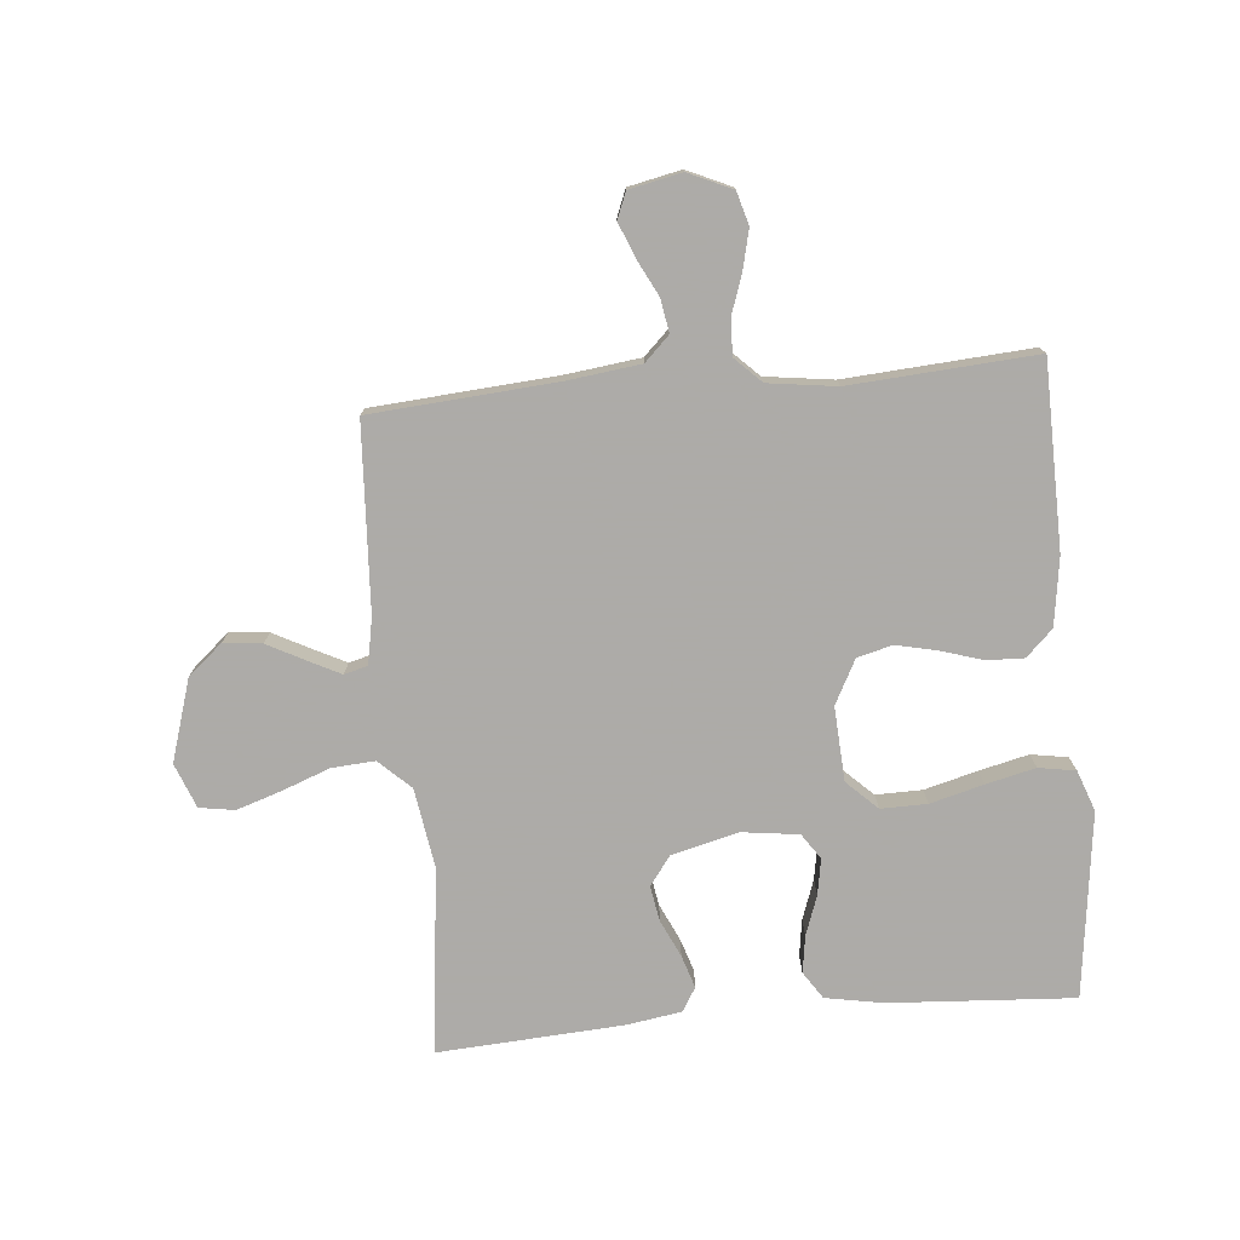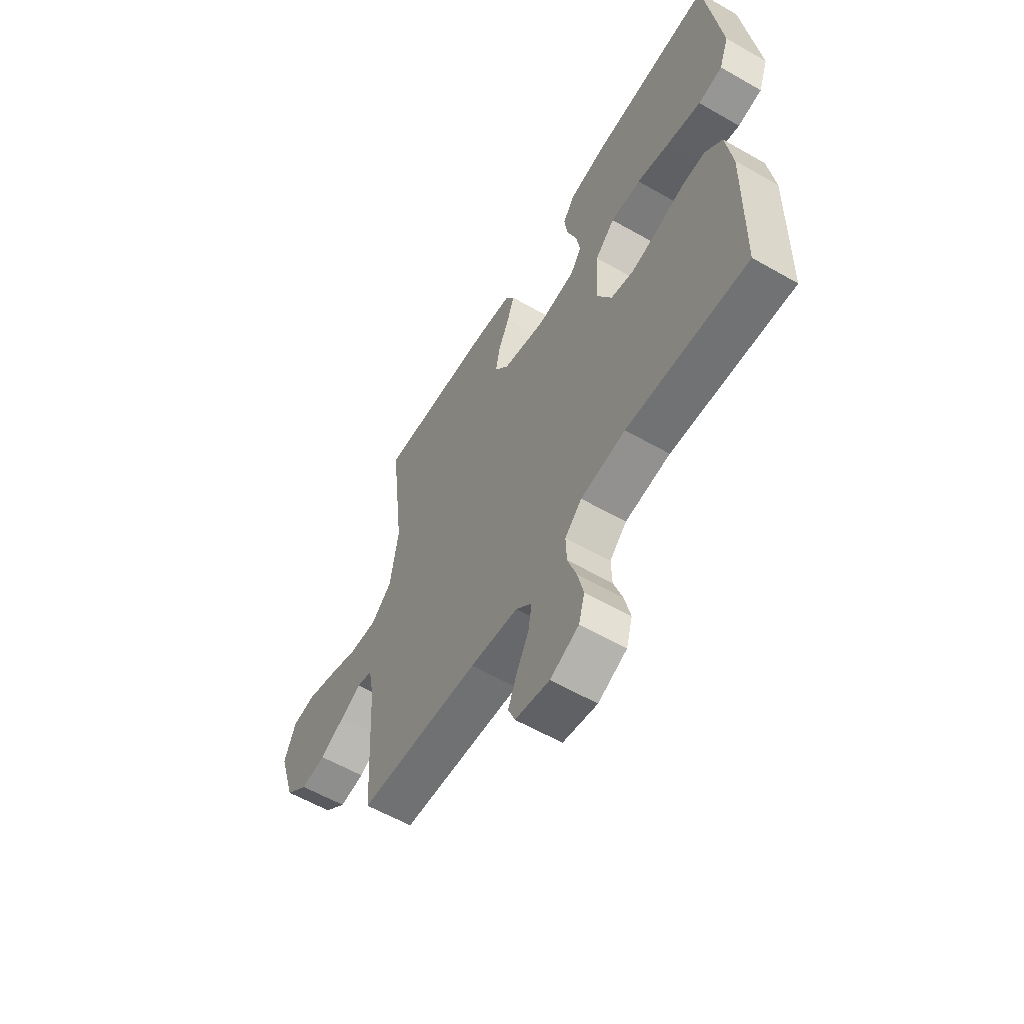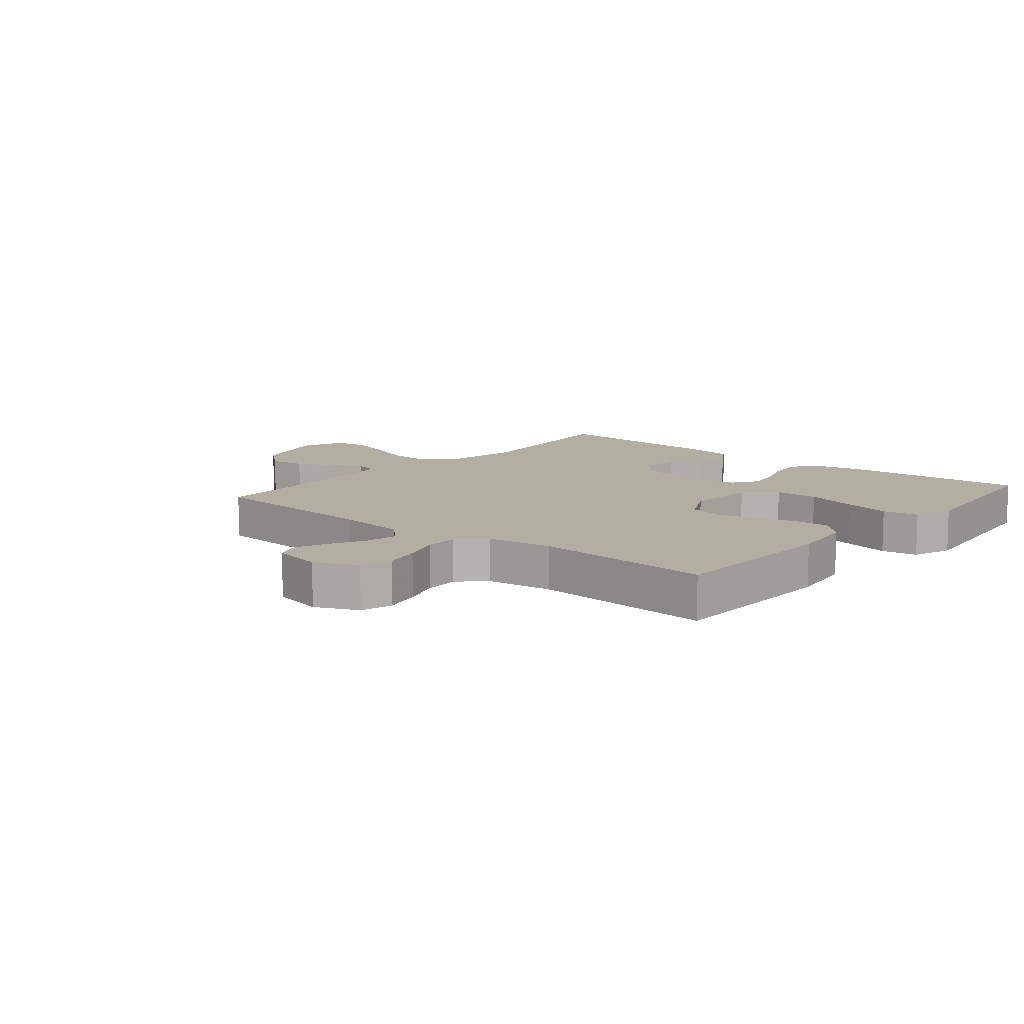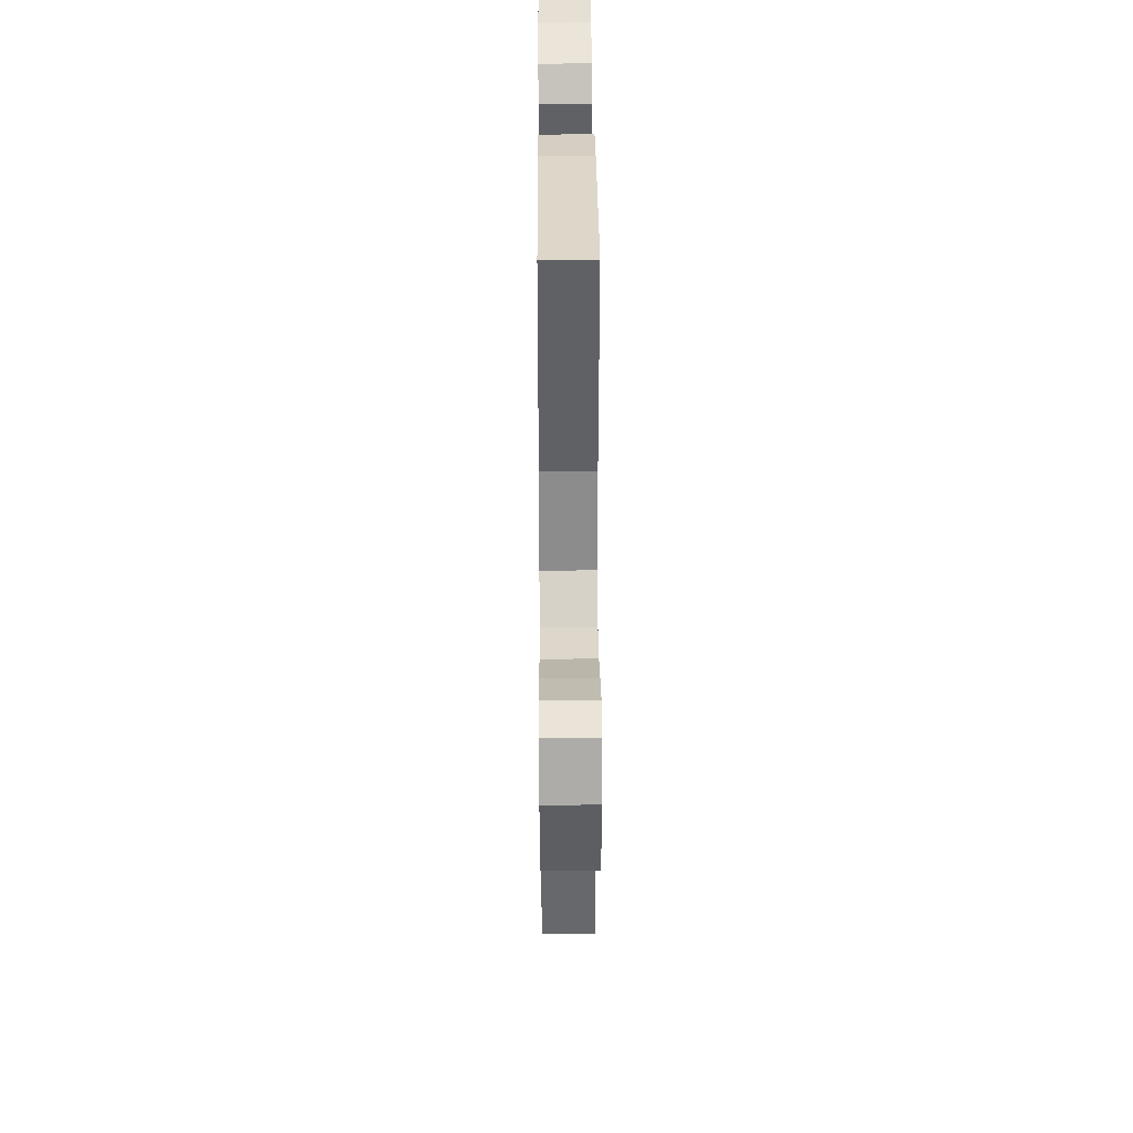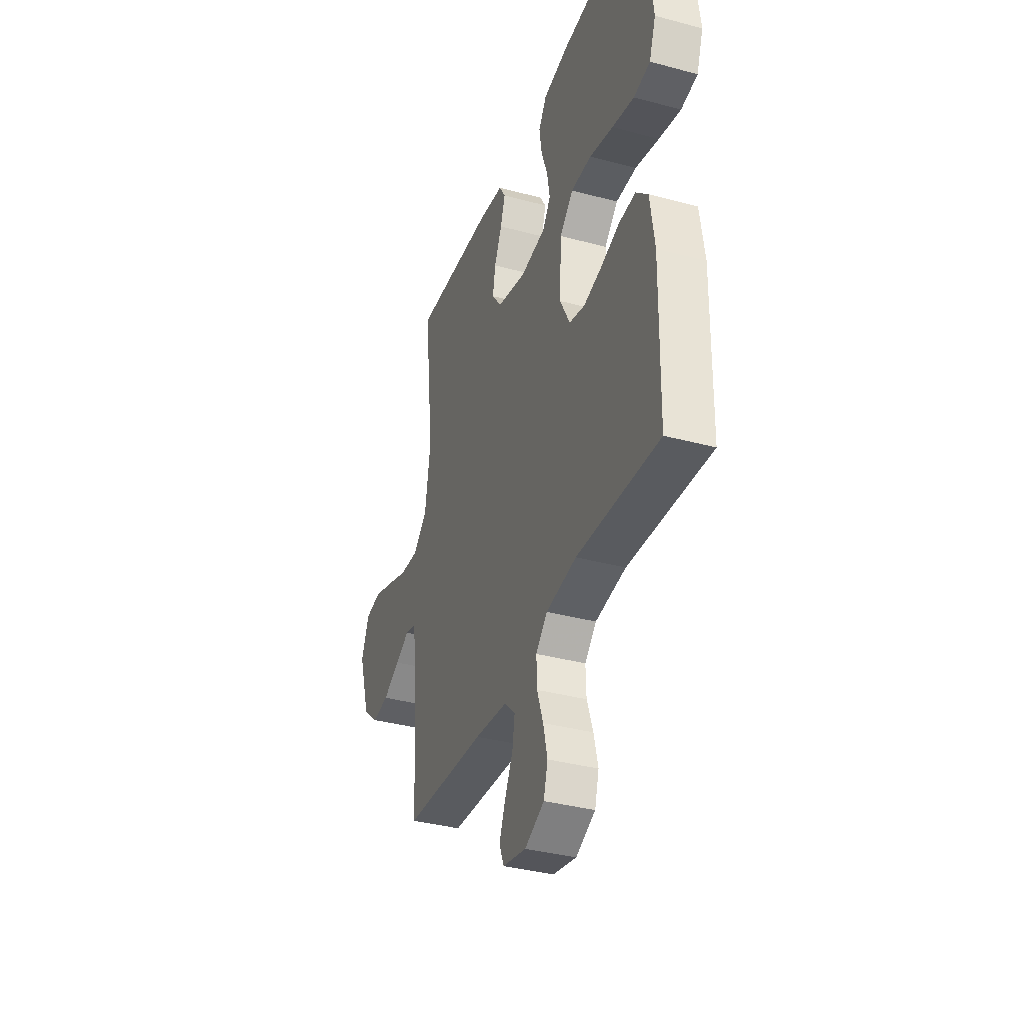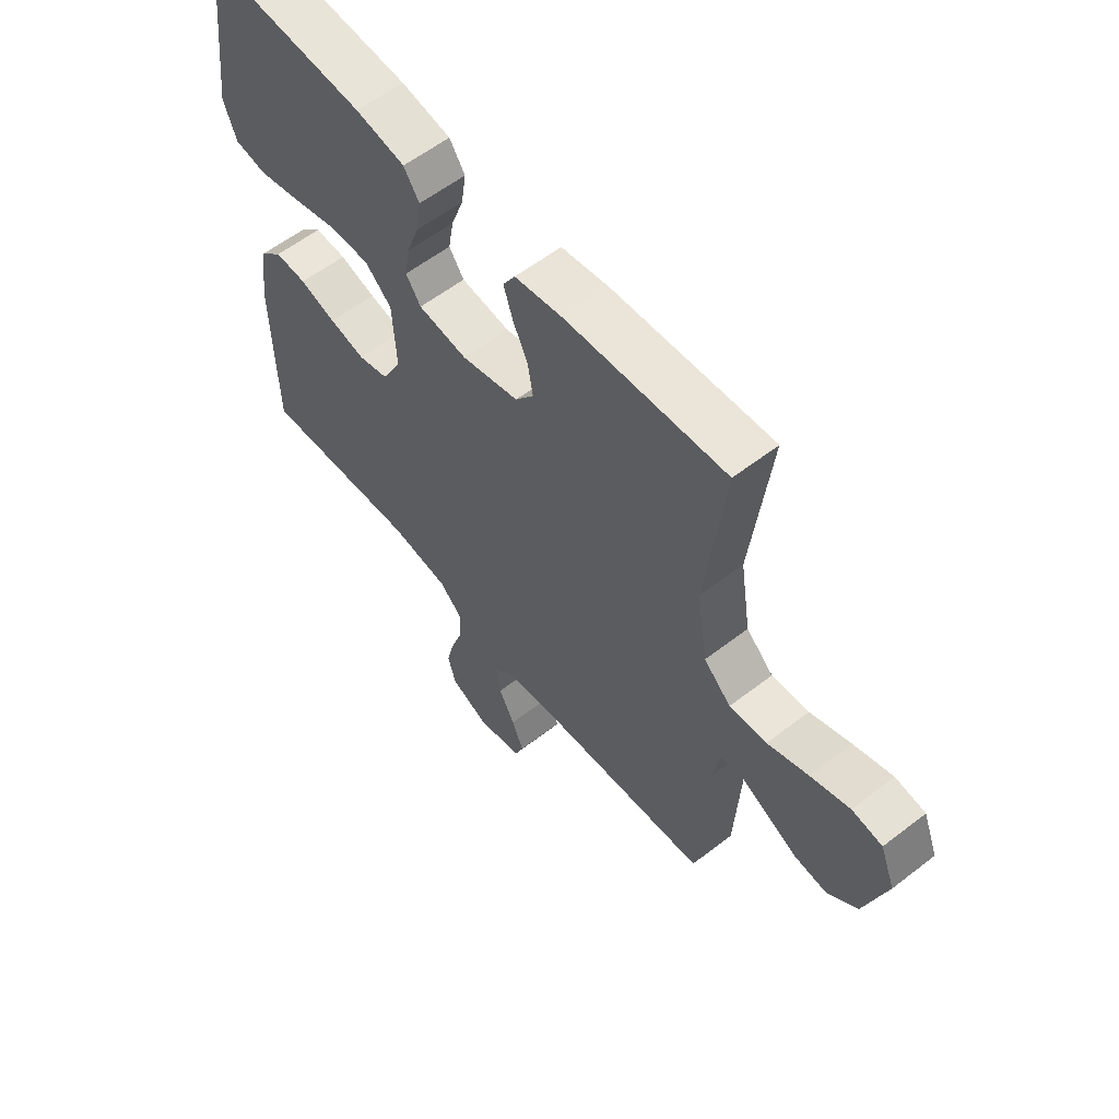
<metadata>
{"format":"obj","ext":"obj","renderer":"f3d","projection":"perspective","resolution":1024,"background":"white","views":[{"elev":-76.5,"azim":-174.8,"up":"+Y"},{"elev":-59.1,"azim":-120.5,"up":"+Z"},{"elev":10.7,"azim":-139.9,"up":"+Y"},{"elev":34.5,"azim":89.6,"up":"+Z"},{"elev":-36.4,"azim":-109.3,"up":"+Z"},{"elev":58.5,"azim":51.4,"up":"+Z"}]}
</metadata>
<code>
v 0.5 0.07 -0.5
v 0.2 0.07 -0.523
v 0.081 0.07 -0.538
v 0.041 0.07 -0.577
v 0.05 0.07 -0.631
v 0.08 0.07 -0.69
v 0.102 0.07 -0.745
v 0.085 0.07 -0.787
v 0 0.07 -0.805
v -0.071 0.07 -0.773
v -0.086 0.07 -0.72
v -0.071 0.07 -0.657
v -0.049 0.07 -0.593
v -0.047 0.07 -0.535
v -0.089 0.07 -0.494
v -0.2 0.07 -0.479
v -0.5 0.07 -0.5
v -0.505 0.07 -0.2
v -0.489 0.07 -0.09
v -0.446 0.07 -0.048
v -0.386 0.07 -0.05
v -0.318 0.07 -0.071
v -0.251 0.07 -0.086
v -0.194 0.07 -0.071
v -0.157 0.07 0
v -0.164 0.07 0.12
v -0.213 0.07 0.167
v -0.288 0.07 0.166
v -0.374 0.07 0.143
v -0.454 0.07 0.124
v -0.514 0.07 0.134
v -0.538 0.07 0.2
v -0.5 0.07 0.5
v -0.2 0.07 0.481
v -0.107 0.07 0.464
v -0.078 0.07 0.42
v -0.087 0.07 0.36
v -0.11 0.07 0.296
v -0.12 0.07 0.238
v -0.092 0.07 0.197
v 0 0.07 0.185
v 0.108 0.07 0.212
v 0.143 0.07 0.259
v 0.133 0.07 0.316
v 0.105 0.07 0.376
v 0.088 0.07 0.429
v 0.111 0.07 0.467
v 0.2 0.07 0.481
v 0.5 0.07 0.5
v 0.465 0.07 0.2
v 0.485 0.07 0.071
v 0.536 0.07 0.023
v 0.606 0.07 0.028
v 0.683 0.07 0.057
v 0.756 0.07 0.081
v 0.813 0.07 0.072
v 0.841 0.07 0
v 0.8 0.07 -0.132
v 0.744 0.07 -0.18
v 0.682 0.07 -0.173
v 0.621 0.07 -0.141
v 0.569 0.07 -0.115
v 0.531 0.07 -0.125
v 0.517 0.07 -0.2
v 0.5 0 -0.5
v 0.2 0 -0.523
v 0.081 0 -0.538
v 0.041 0 -0.577
v 0.05 0 -0.631
v 0.08 0 -0.69
v 0.102 0 -0.745
v 0.085 0 -0.787
v 0 0 -0.805
v -0.071 0 -0.773
v -0.086 0 -0.72
v -0.071 0 -0.657
v -0.049 0 -0.593
v -0.047 0 -0.535
v -0.089 0 -0.494
v -0.2 0 -0.479
v -0.5 0 -0.5
v -0.505 0 -0.2
v -0.489 0 -0.09
v -0.446 0 -0.048
v -0.386 0 -0.05
v -0.318 0 -0.071
v -0.251 0 -0.086
v -0.194 0 -0.071
v -0.157 0 0
v -0.164 0 0.12
v -0.213 0 0.167
v -0.288 0 0.166
v -0.374 0 0.143
v -0.454 0 0.124
v -0.514 0 0.134
v -0.538 0 0.2
v -0.5 0 0.5
v -0.2 0 0.481
v -0.107 0 0.464
v -0.078 0 0.42
v -0.087 0 0.36
v -0.11 0 0.296
v -0.12 0 0.238
v -0.092 0 0.197
v 0 0 0.185
v 0.108 0 0.212
v 0.143 0 0.259
v 0.133 0 0.316
v 0.105 0 0.376
v 0.088 0 0.429
v 0.111 0 0.467
v 0.2 0 0.481
v 0.5 0 0.5
v 0.465 0 0.2
v 0.485 0 0.071
v 0.536 0 0.023
v 0.606 0 0.028
v 0.683 0 0.057
v 0.756 0 0.081
v 0.813 0 0.072
v 0.841 0 0
v 0.8 0 -0.132
v 0.744 0 -0.18
v 0.682 0 -0.173
v 0.621 0 -0.141
v 0.569 0 -0.115
v 0.531 0 -0.125
v 0.517 0 -0.2
f 59 60 61
f 58 59 61
f 57 58 61
f 56 57 61
f 55 56 61
f 54 55 61
f 53 54 61
f 52 53 61 62
f 51 52 62 63
f 48 49 50
f 47 48 50
f 46 47 50
f 45 46 50
f 44 45 50
f 43 44 50 51
f 51 63 64
f 43 51 64
f 42 43 64
f 36 37 38
f 35 36 38
f 34 35 38
f 33 34 38
f 32 33 38
f 31 32 38
f 30 31 38
f 29 30 38
f 28 29 38
f 27 28 38 39
f 26 27 39 40
f 20 21 22
f 19 20 22
f 18 19 22
f 17 18 22
f 16 17 22
f 15 16 22 23
f 14 15 23 24
f 11 12 13
f 10 11 13
f 9 10 13
f 8 9 13
f 7 8 13
f 6 7 13
f 5 6 13
f 4 5 13 14
f 14 24 25
f 4 14 25
f 3 4 25
f 64 1 2
f 42 64 2
f 41 42 2
f 26 40 41
f 25 26 41
f 3 25 41
f 2 3 41
f 125 124 123
f 125 123 122
f 125 122 121
f 125 121 120
f 125 120 119
f 125 119 118
f 125 118 117
f 126 125 117 116
f 127 126 116 115
f 114 113 112
f 114 112 111
f 114 111 110
f 114 110 109
f 114 109 108
f 115 114 108 107
f 128 127 115
f 128 115 107
f 128 107 106
f 102 101 100
f 102 100 99
f 102 99 98
f 102 98 97
f 102 97 96
f 102 96 95
f 102 95 94
f 102 94 93
f 102 93 92
f 103 102 92 91
f 104 103 91 90
f 86 85 84
f 86 84 83
f 86 83 82
f 86 82 81
f 86 81 80
f 87 86 80 79
f 88 87 79 78
f 77 76 75
f 77 75 74
f 77 74 73
f 77 73 72
f 77 72 71
f 77 71 70
f 77 70 69
f 78 77 69 68
f 89 88 78
f 89 78 68
f 89 68 67
f 66 65 128
f 66 128 106
f 66 106 105
f 105 104 90
f 105 90 89
f 105 89 67
f 105 67 66
f 1 65 66 2
f 2 66 67 3
f 3 67 68 4
f 4 68 69 5
f 5 69 70 6
f 6 70 71 7
f 7 71 72 8
f 8 72 73 9
f 9 73 74 10
f 10 74 75 11
f 11 75 76 12
f 12 76 77 13
f 13 77 78 14
f 14 78 79 15
f 15 79 80 16
f 16 80 81 17
f 17 81 82 18
f 18 82 83 19
f 19 83 84 20
f 20 84 85 21
f 21 85 86 22
f 22 86 87 23
f 23 87 88 24
f 24 88 89 25
f 25 89 90 26
f 26 90 91 27
f 27 91 92 28
f 28 92 93 29
f 29 93 94 30
f 30 94 95 31
f 31 95 96 32
f 32 96 97 33
f 33 97 98 34
f 34 98 99 35
f 35 99 100 36
f 36 100 101 37
f 37 101 102 38
f 38 102 103 39
f 39 103 104 40
f 40 104 105 41
f 41 105 106 42
f 42 106 107 43
f 43 107 108 44
f 44 108 109 45
f 45 109 110 46
f 46 110 111 47
f 47 111 112 48
f 48 112 113 49
f 49 113 114 50
f 50 114 115 51
f 51 115 116 52
f 52 116 117 53
f 53 117 118 54
f 54 118 119 55
f 55 119 120 56
f 56 120 121 57
f 57 121 122 58
f 58 122 123 59
f 59 123 124 60
f 60 124 125 61
f 61 125 126 62
f 62 126 127 63
f 63 127 128 64
f 64 128 65 1

</code>
